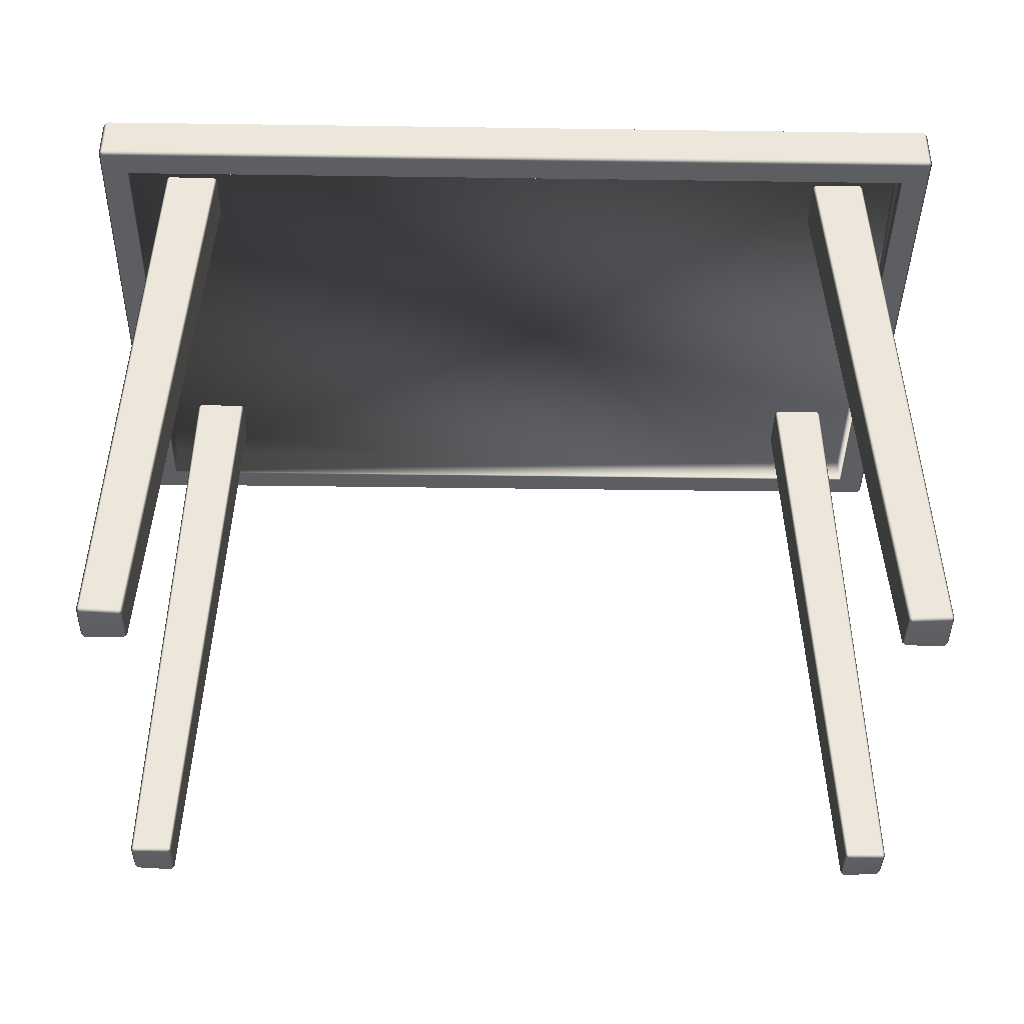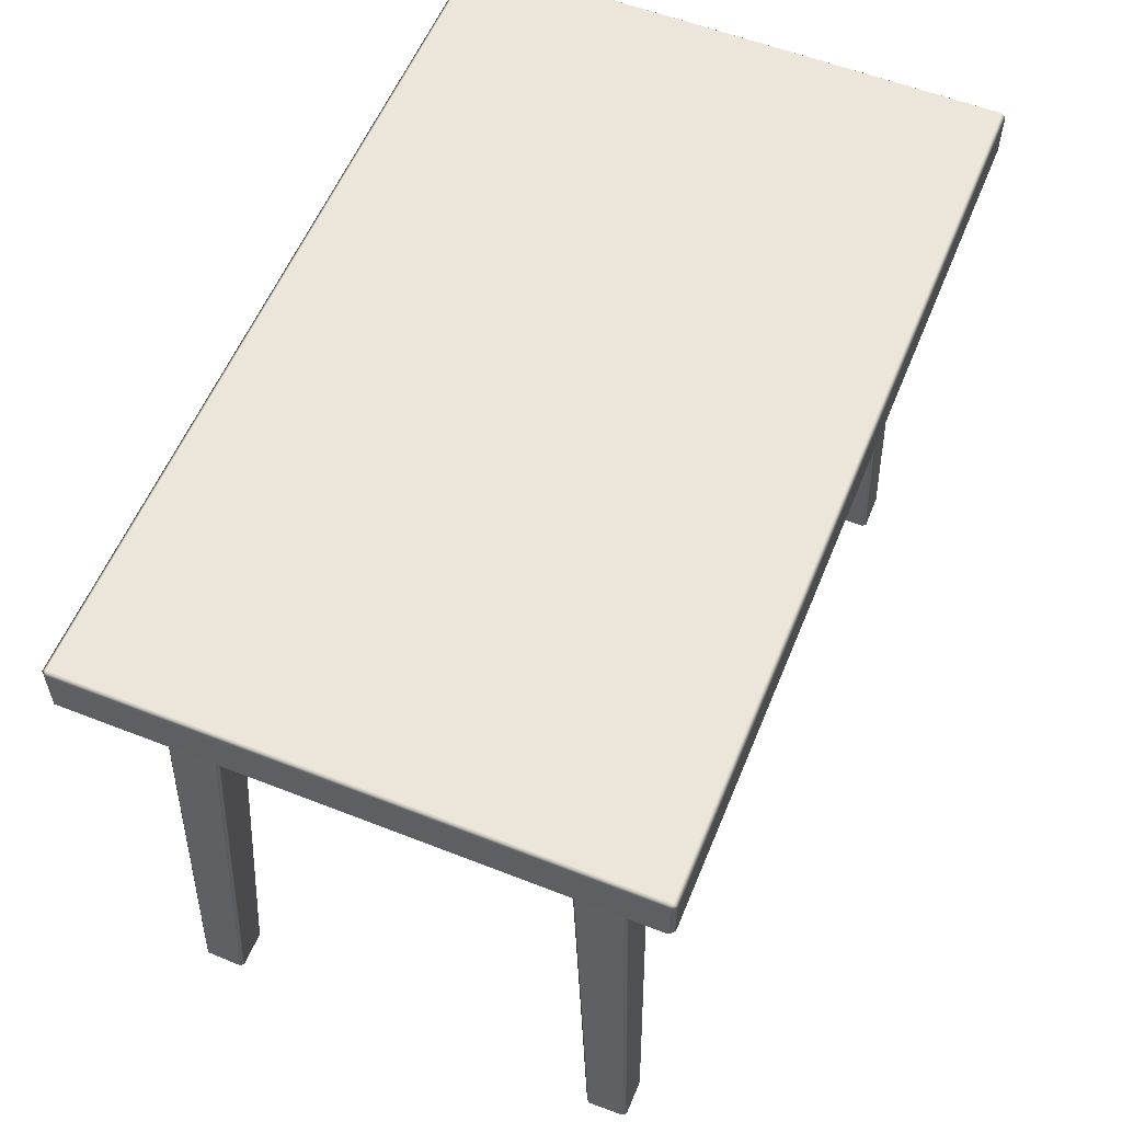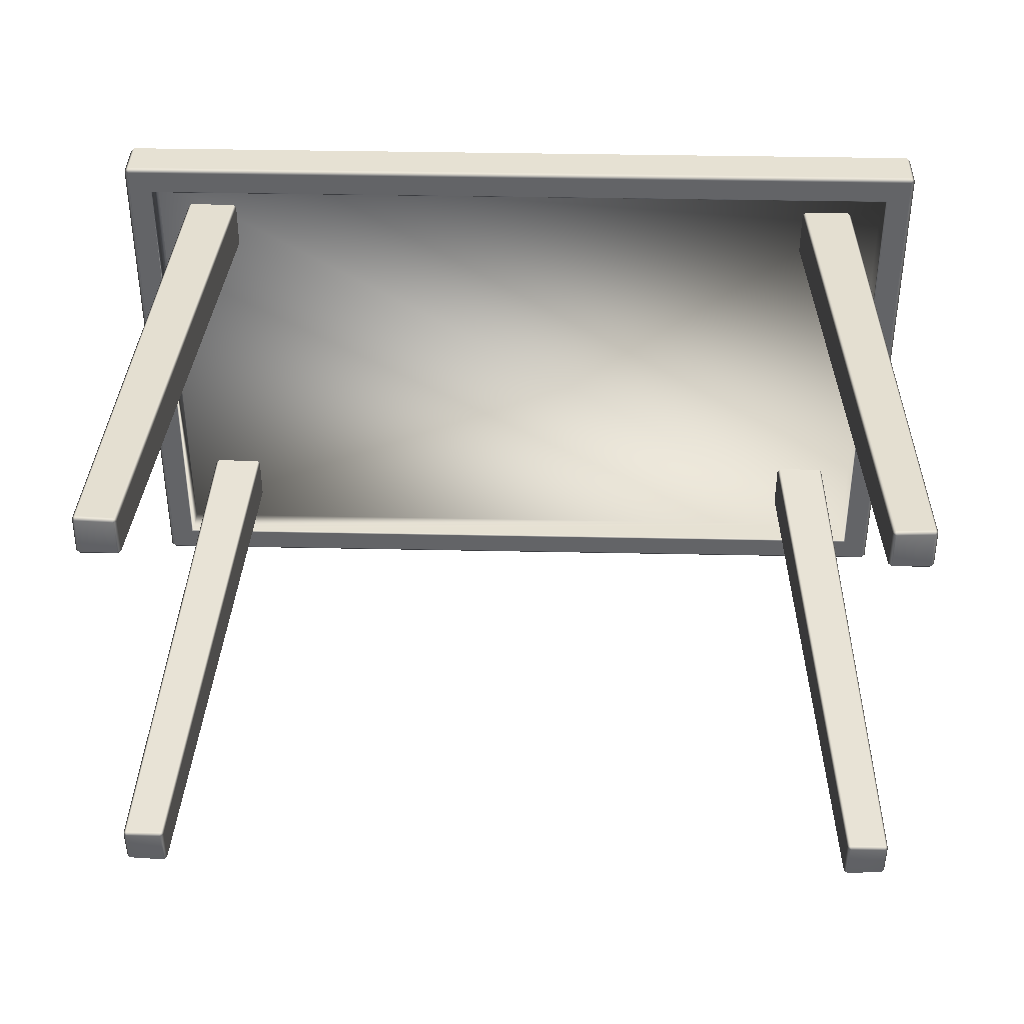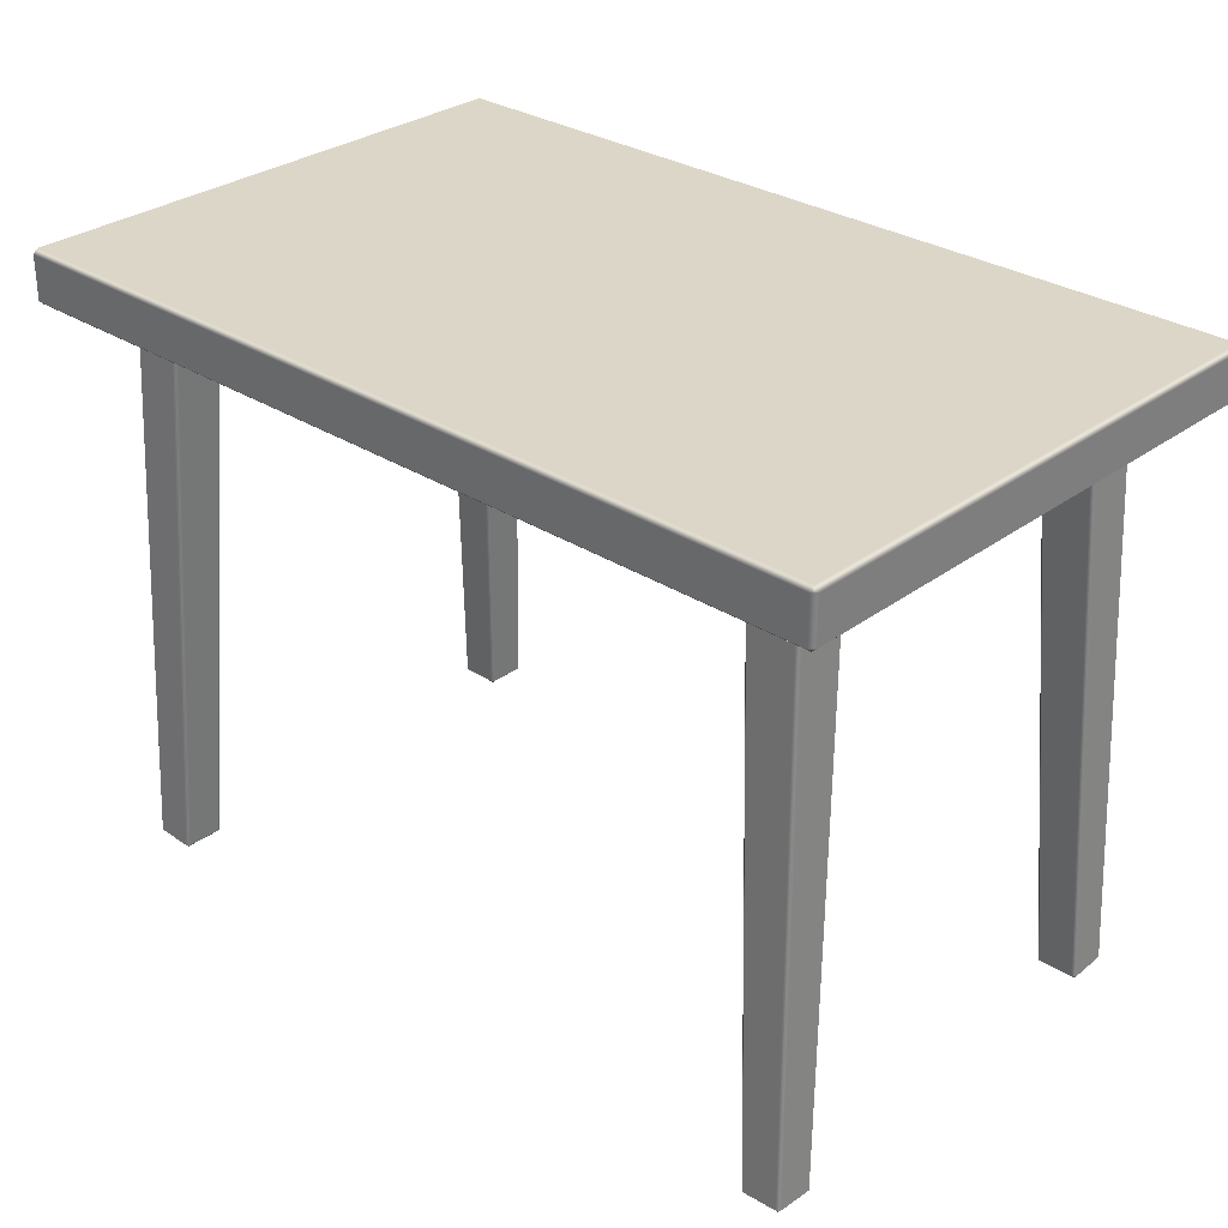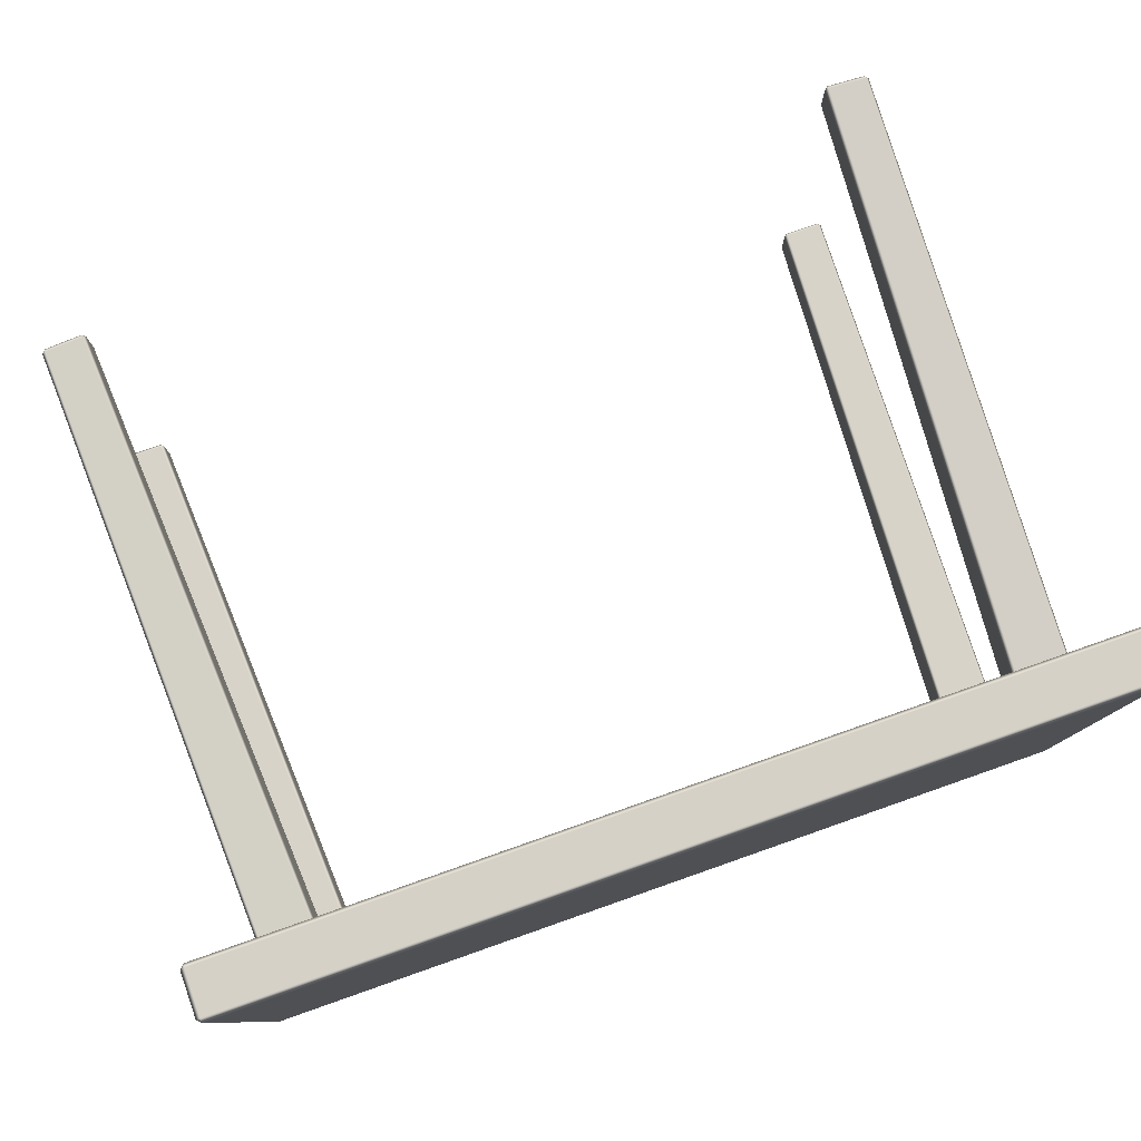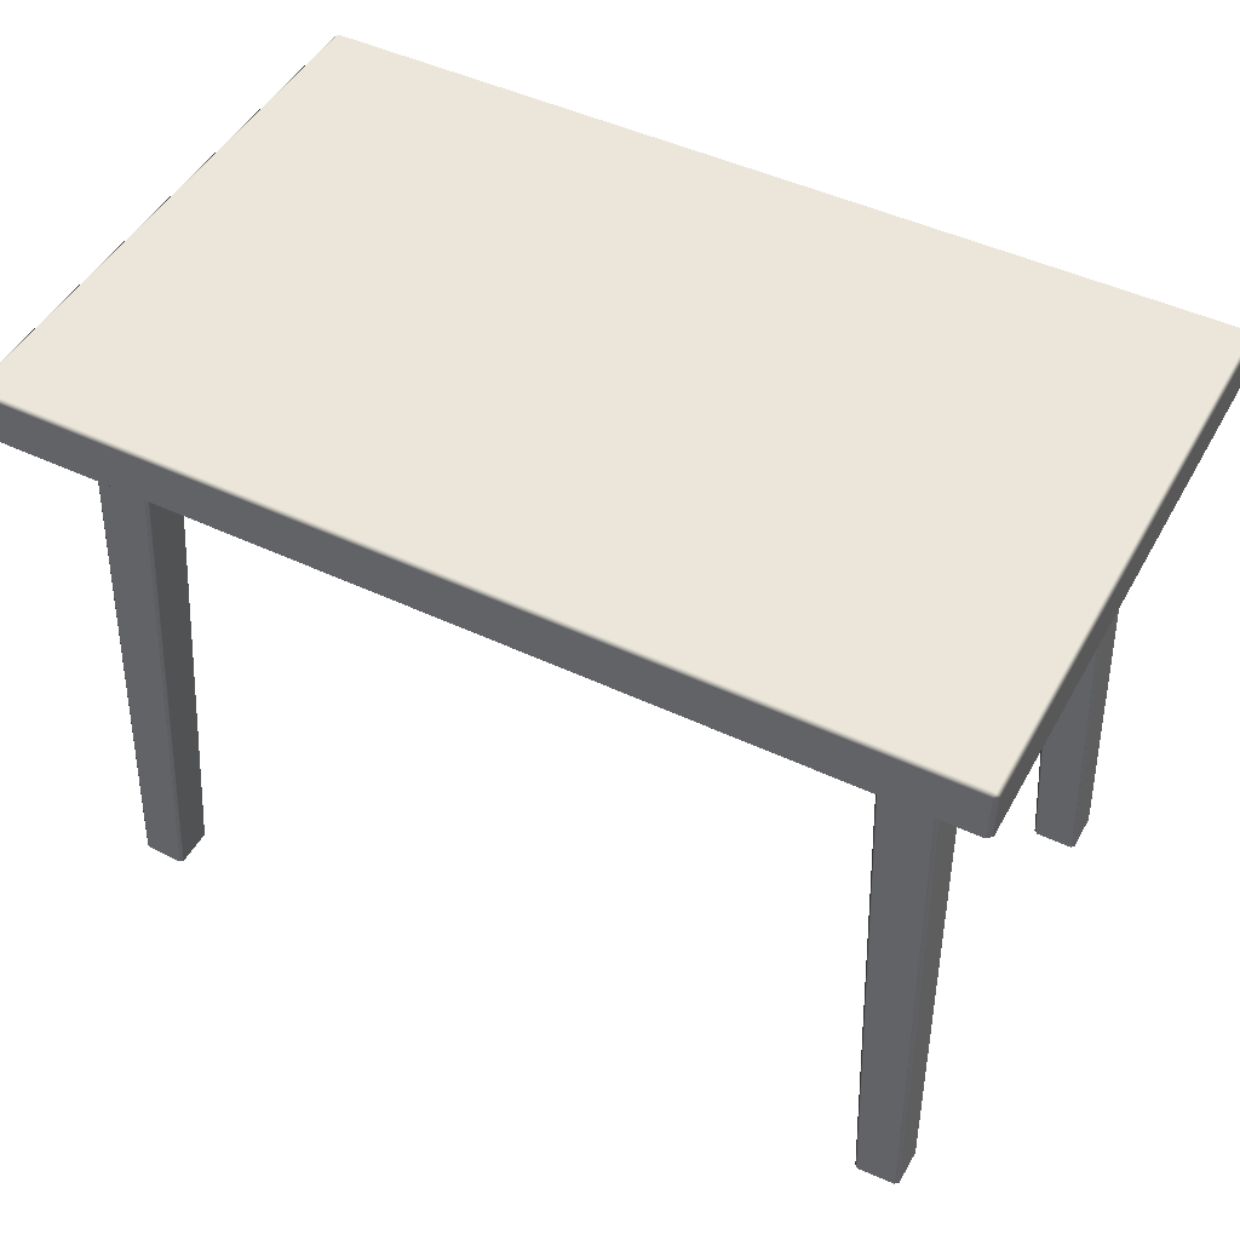
<metadata>
{"format":"obj","ext":"obj","renderer":"f3d","projection":"perspective","resolution":1024,"background":"white","views":[{"elev":-39.2,"azim":-1.0,"up":"+Z"},{"elev":57.5,"azim":-67.8,"up":"+Z"},{"elev":38.7,"azim":-178.5,"up":"+Y"},{"elev":30.2,"azim":43.0,"up":"+Z"},{"elev":79.4,"azim":-19.3,"up":"+Y"},{"elev":47.6,"azim":28.0,"up":"+Z"}]}
</metadata>
<code>
v 0.5672 -0.3471 0.7369
v 0.5613 -0.353 0.7369
v 0.5672 -0.3471 0.7935
v 0.5297 -0.3155 0.7994
v 0.5613 -0.353 0.7935
v -0.5613 -0.353 0.7369
v -0.5672 -0.3471 0.7369
v -0.5297 -0.3155 0.7994
v -0.5672 -0.3471 0.7935
v -0.5613 -0.353 0.7935
v 0.5613 0.353 0.7369
v 0.5672 0.3471 0.7369
v 0.5297 0.3155 0.7994
v 0.5672 0.3471 0.7935
v 0.5613 0.353 0.7935
v -0.5672 0.3471 0.7369
v -0.5613 0.353 0.7369
v -0.5297 0.3155 0.7994
v -0.5613 0.353 0.7935
v -0.5672 0.3471 0.7935
v -0.5613 -0.3471 0.7316
v 0.5613 -0.3471 0.7316
v -0.5613 0.3471 0.7316
v 0.5613 0.3471 0.7316
v -0.5291 -0.3148 0.7733
v 0.5291 -0.3148 0.7733
v -0.5291 0.3148 0.7733
v 0.5291 0.3148 0.7733
v 0.5291 -0.3148 0.7337
v 0.5312 -0.3169 0.7316
v -0.5312 -0.3169 0.7316
v -0.5291 -0.3148 0.7337
v 0.5312 0.3169 0.7316
v 0.5291 0.3148 0.7337
v -0.5312 0.3169 0.7316
v -0.5291 0.3148 0.7337
v 0.5613 -0.3471 0.7994
v -0.5613 -0.3471 0.7994
v -0.5613 0.3471 0.7994
v 0.5613 0.3471 0.7994
v -0.4631 0.2482 -0.000125
v -0.4587 0.248 0.004075
v -0.4629 0.2438 0.004075
v -0.4213 0.2024 0.7737
v -0.4171 0.2066 0.7737
v -0.5088 0.2482 0.000125
v -0.5087 0.2438 0.004075
v -0.5129 0.248 0.004323
v -0.4869 0.2066 0.7737
v -0.4827 0.2024 0.7737
v -0.4631 0.2939 0.000125
v -0.4629 0.298 0.004323
v -0.4587 0.2938 0.004075
v -0.4171 0.268 0.7737
v -0.4213 0.2722 0.7737
v -0.5088 0.2939 0.002601
v -0.5129 0.2938 0.007054
v -0.5087 0.298 0.007054
v -0.4827 0.2722 0.7737
v -0.4869 0.268 0.7737
v -0.4631 -0.2482 -0.000125
v -0.4587 -0.248 0.004075
v -0.4629 -0.2438 0.004075
v -0.4213 -0.2024 0.7737
v -0.4171 -0.2066 0.7737
v -0.5088 -0.2482 0.000125
v -0.5087 -0.2438 0.004075
v -0.5129 -0.248 0.004323
v -0.4869 -0.2066 0.7737
v -0.4827 -0.2024 0.7737
v -0.4631 -0.2939 0.000125
v -0.4629 -0.298 0.004323
v -0.4587 -0.2938 0.004075
v -0.4171 -0.268 0.7737
v -0.4213 -0.2722 0.7737
v -0.5088 -0.2939 0.002601
v -0.5129 -0.2938 0.007054
v -0.5087 -0.298 0.007054
v -0.4827 -0.2722 0.7737
v -0.4869 -0.268 0.7737
v 0.4631 0.2482 -0.000125
v 0.4587 0.248 0.004074
v 0.4629 0.2438 0.004075
v 0.4213 0.2024 0.7737
v 0.4171 0.2066 0.7737
v 0.5088 0.2482 0.000125
v 0.5087 0.2438 0.004075
v 0.5129 0.248 0.004323
v 0.4869 0.2066 0.7737
v 0.4827 0.2024 0.7737
v 0.4631 0.2939 0.000125
v 0.4629 0.298 0.004323
v 0.4587 0.2938 0.004074
v 0.4171 0.268 0.7737
v 0.4213 0.2722 0.7737
v 0.5088 0.2939 0.002601
v 0.5129 0.2938 0.007054
v 0.5087 0.298 0.007054
v 0.4827 0.2722 0.7737
v 0.4869 0.268 0.7737
v 0.4631 -0.2482 -0.000125
v 0.4587 -0.248 0.004074
v 0.4629 -0.2438 0.004075
v 0.4213 -0.2024 0.7737
v 0.4171 -0.2066 0.7737
v 0.5088 -0.2482 0.000125
v 0.5087 -0.2438 0.004075
v 0.5129 -0.248 0.004323
v 0.4869 -0.2066 0.7737
v 0.4827 -0.2024 0.7737
v 0.4631 -0.2939 0.000125
v 0.4629 -0.298 0.004323
v 0.4587 -0.2938 0.004074
v 0.4171 -0.268 0.7737
v 0.4213 -0.2722 0.7737
v 0.5088 -0.2939 0.002601
v 0.5129 -0.2938 0.007054
v 0.5087 -0.298 0.007054
v 0.4827 -0.2722 0.7737
v 0.4869 -0.268 0.7737
f 12 14 3
f 3 1 12
f 17 19 15
f 15 11 17
f 18 8 4
f 4 13 18
f 2 5 10
f 10 6 2
f 7 9 20
f 20 16 7
f 22 1 2
f 3 37 5
f 21 6 7
f 38 9 10
f 24 11 12
f 40 14 15
f 23 16 17
f 39 19 20
f 21 22 2
f 2 6 21
f 1 3 5
f 5 2 1
f 37 38 10
f 10 5 37
f 9 7 6
f 6 10 9
f 23 21 7
f 7 16 23
f 38 39 20
f 20 9 38
f 19 17 16
f 16 20 19
f 24 23 17
f 17 11 24
f 39 40 15
f 15 19 39
f 14 12 11
f 11 15 14
f 22 24 12
f 12 1 22
f 40 37 3
f 3 14 40
f 34 29 26
f 26 28 34
f 33 35 23
f 23 24 33
f 36 34 28
f 28 27 36
f 31 30 22
f 22 21 31
f 25 27 28
f 28 26 25
f 30 33 24
f 24 22 30
f 32 36 27
f 27 25 32
f 35 31 21
f 21 23 35
f 32 29 30
f 30 31 32
f 36 32 31
f 31 35 36
f 34 36 35
f 35 33 34
f 29 34 33
f 33 30 29
f 29 32 25
f 25 26 29
f 4 8 38
f 38 37 4
f 8 18 39
f 39 38 8
f 18 13 40
f 40 39 18
f 13 4 37
f 37 40 13
f 53 54 45
f 45 42 53
f 58 59 55
f 55 52 58
f 48 49 60
f 60 57 48
f 43 44 50
f 50 47 43
f 41 42 43
f 46 47 48
f 51 52 53
f 56 57 58
f 46 41 43
f 43 47 46
f 42 45 44
f 44 43 42
f 49 48 47
f 47 50 49
f 56 46 48
f 48 57 56
f 59 58 57
f 57 60 59
f 51 56 58
f 58 52 51
f 54 53 52
f 52 55 54
f 41 51 53
f 53 42 41
f 46 56 51
f 51 41 46
f 73 62 65
f 65 74 73
f 78 72 75
f 75 79 78
f 68 77 80
f 80 69 68
f 63 67 70
f 70 64 63
f 61 63 62
f 66 68 67
f 71 73 72
f 76 78 77
f 66 67 63
f 63 61 66
f 62 63 64
f 64 65 62
f 69 70 67
f 67 68 69
f 76 77 68
f 68 66 76
f 79 80 77
f 77 78 79
f 71 72 78
f 78 76 71
f 74 75 72
f 72 73 74
f 61 62 73
f 73 71 61
f 66 61 71
f 71 76 66
f 93 82 85
f 85 94 93
f 98 92 95
f 95 99 98
f 88 97 100
f 100 89 88
f 83 87 90
f 90 84 83
f 81 83 82
f 86 88 87
f 91 93 92
f 96 98 97
f 86 87 83
f 83 81 86
f 82 83 84
f 84 85 82
f 89 90 87
f 87 88 89
f 96 97 88
f 88 86 96
f 99 100 97
f 97 98 99
f 91 92 98
f 98 96 91
f 94 95 92
f 92 93 94
f 81 82 93
f 93 91 81
f 86 81 91
f 91 96 86
f 113 114 105
f 105 102 113
f 118 119 115
f 115 112 118
f 108 109 120
f 120 117 108
f 103 104 110
f 110 107 103
f 101 102 103
f 106 107 108
f 111 112 113
f 116 117 118
f 106 101 103
f 103 107 106
f 102 105 104
f 104 103 102
f 109 108 107
f 107 110 109
f 116 106 108
f 108 117 116
f 119 118 117
f 117 120 119
f 111 116 118
f 118 112 111
f 114 113 112
f 112 115 114
f 101 111 113
f 113 102 101
f 106 116 111
f 111 101 106

</code>
